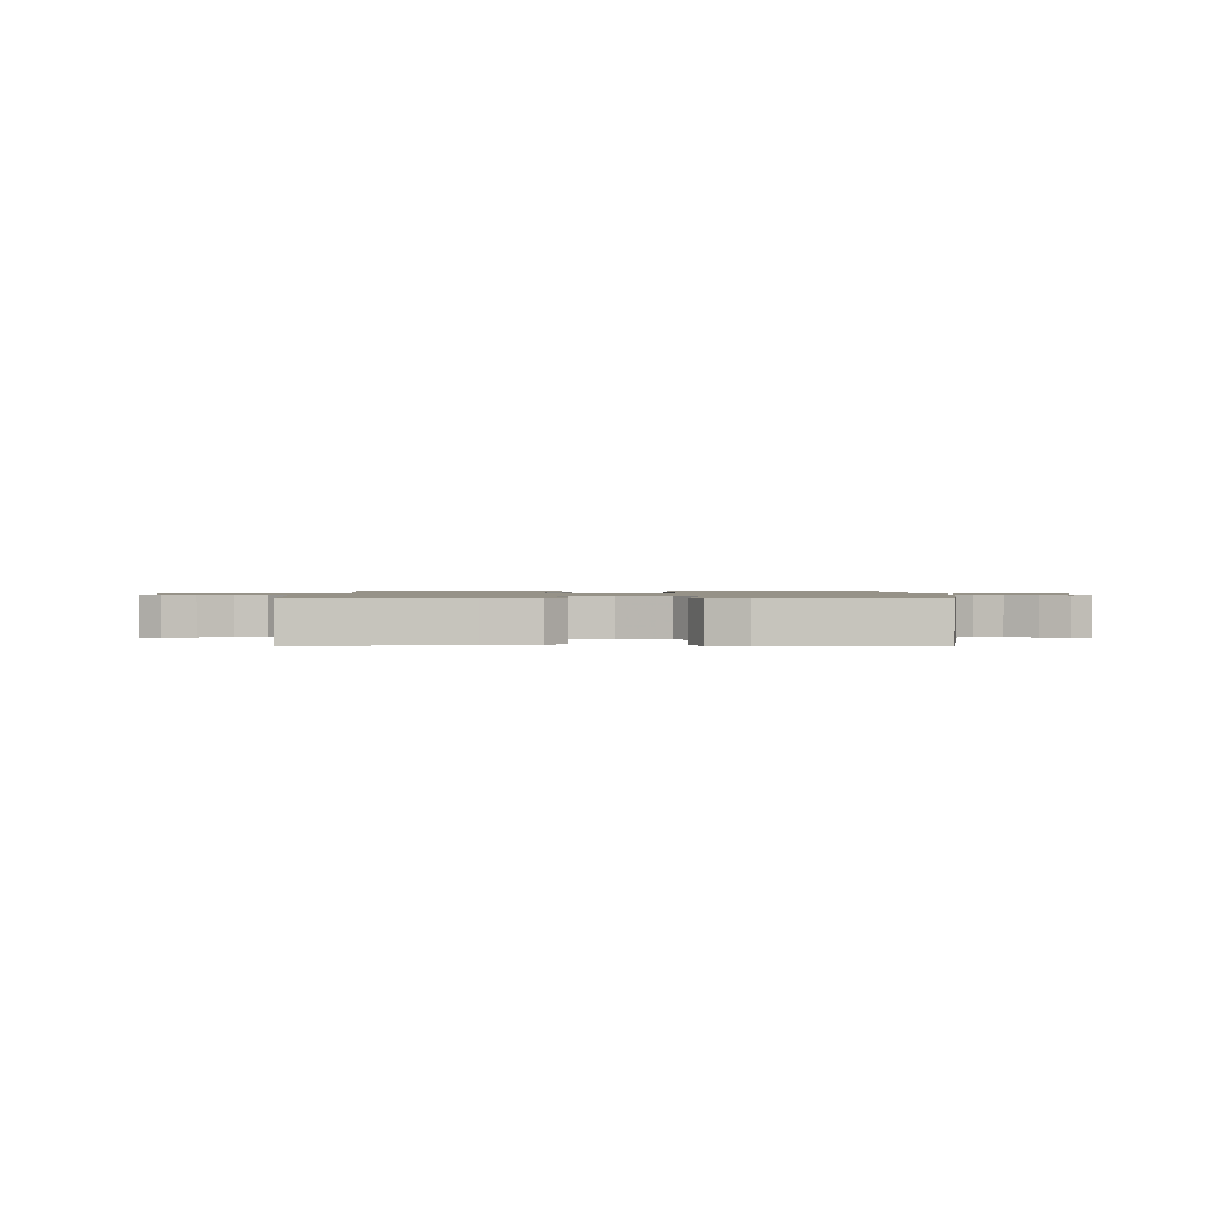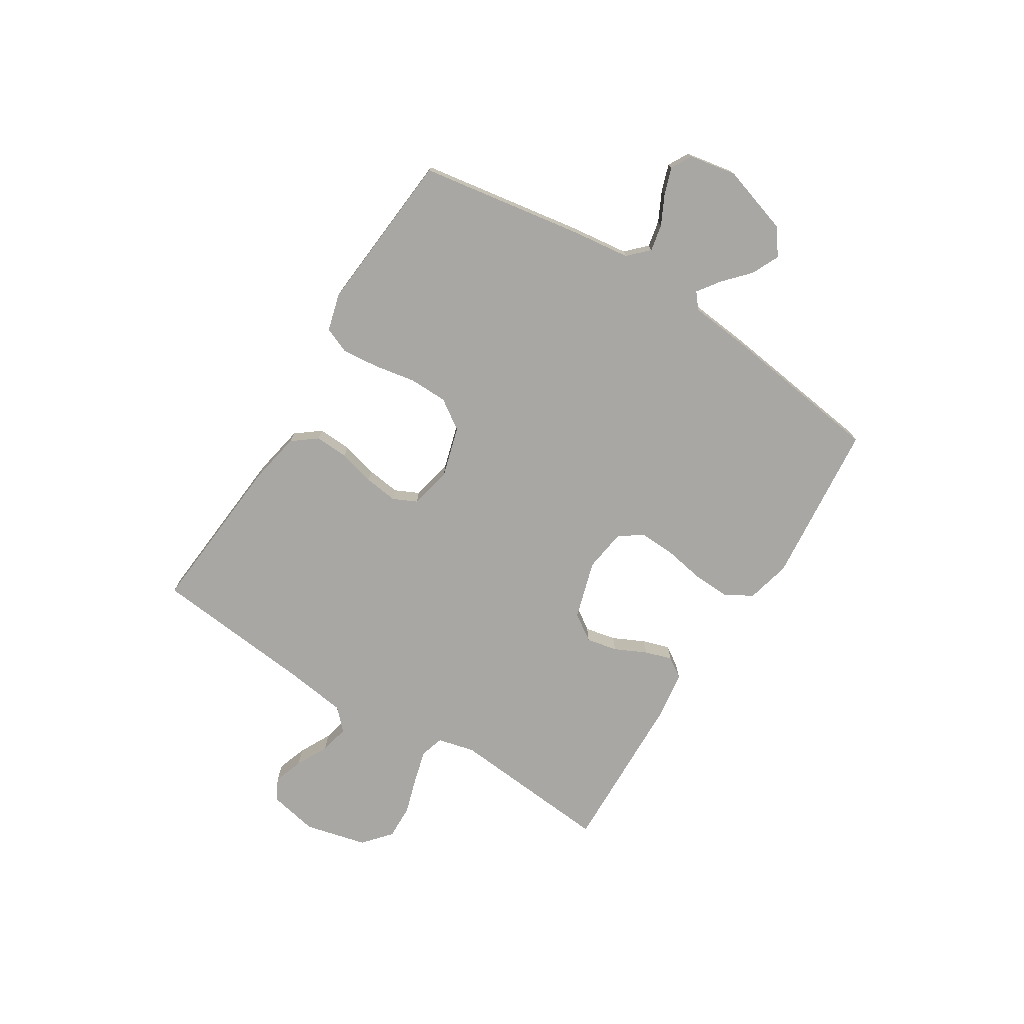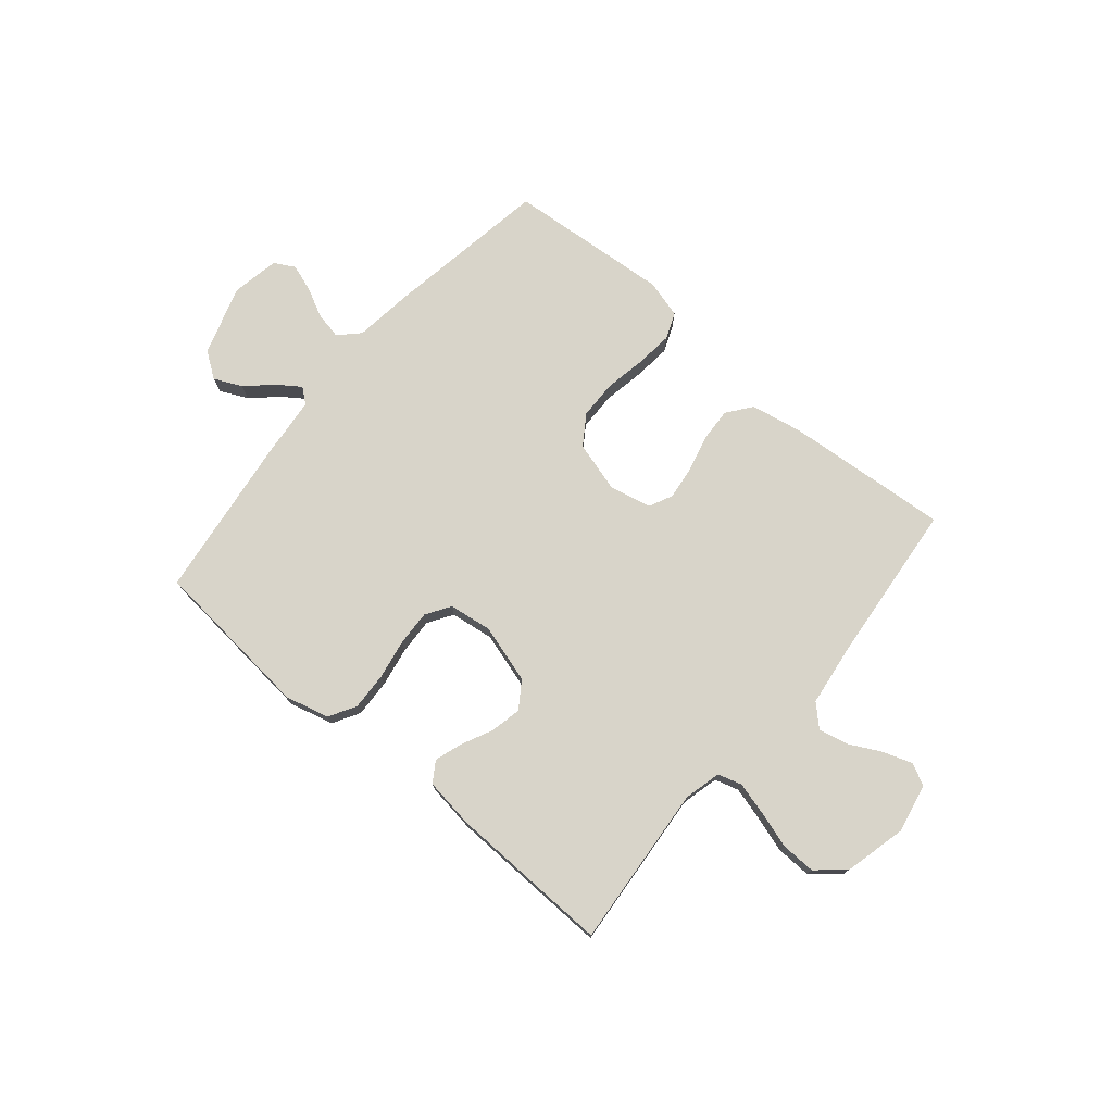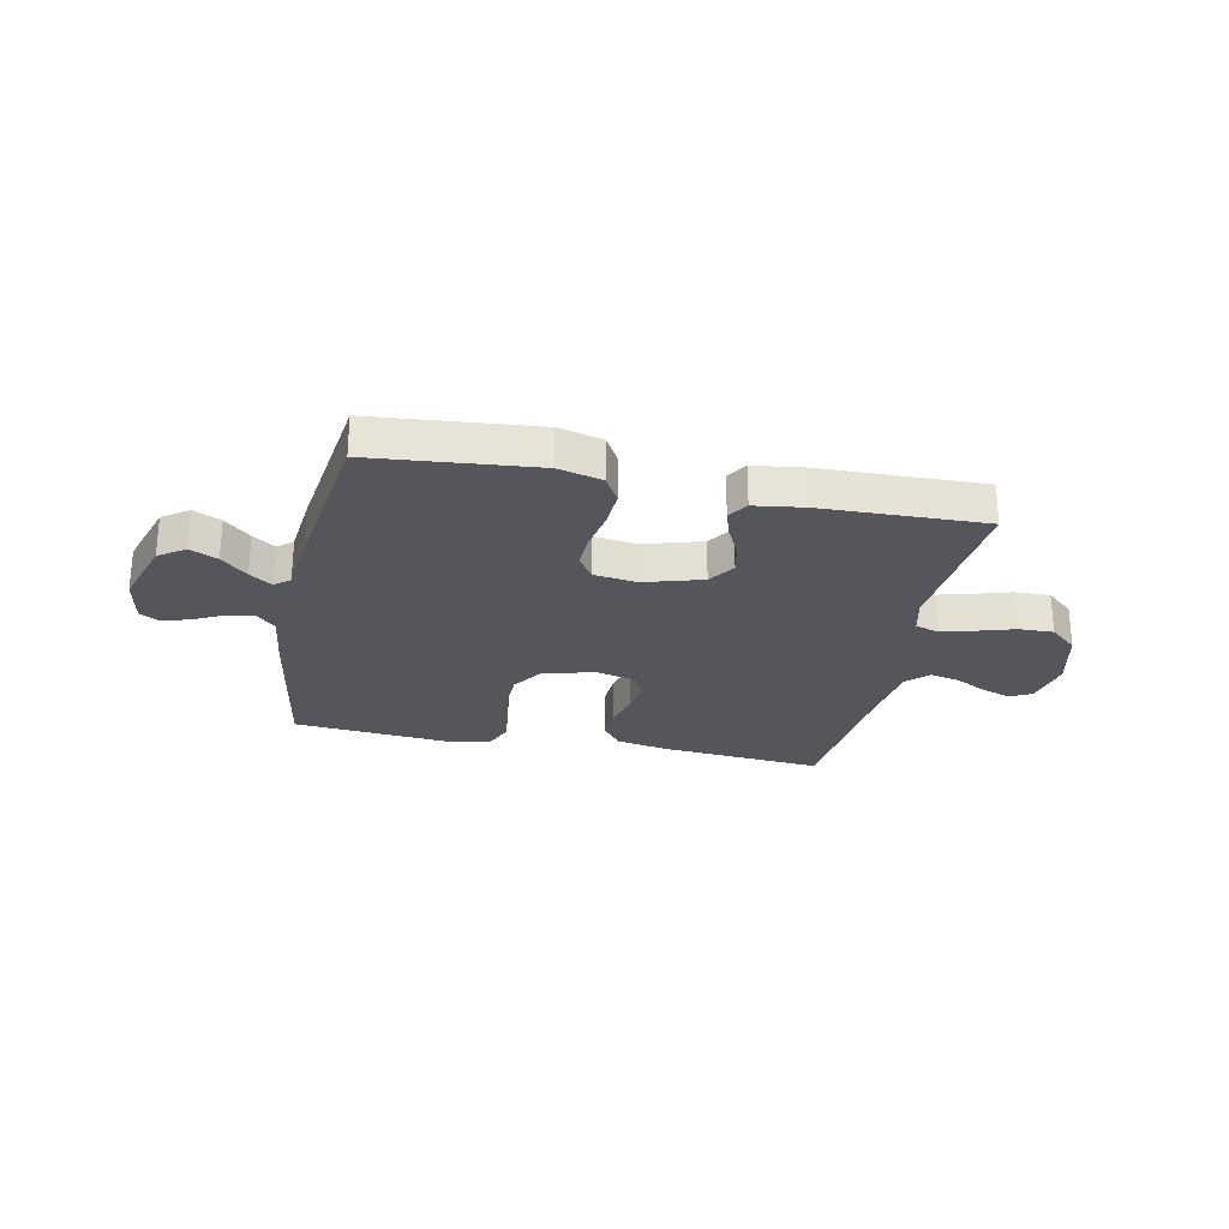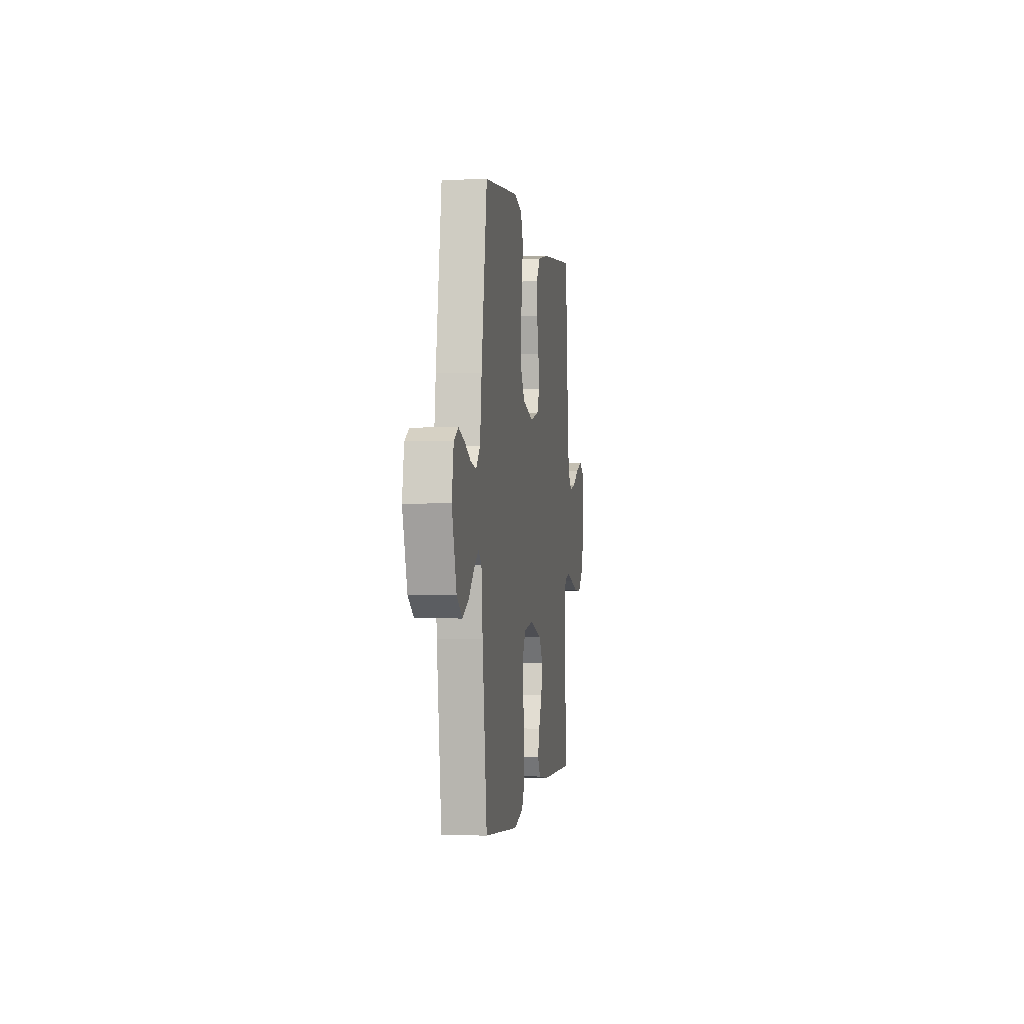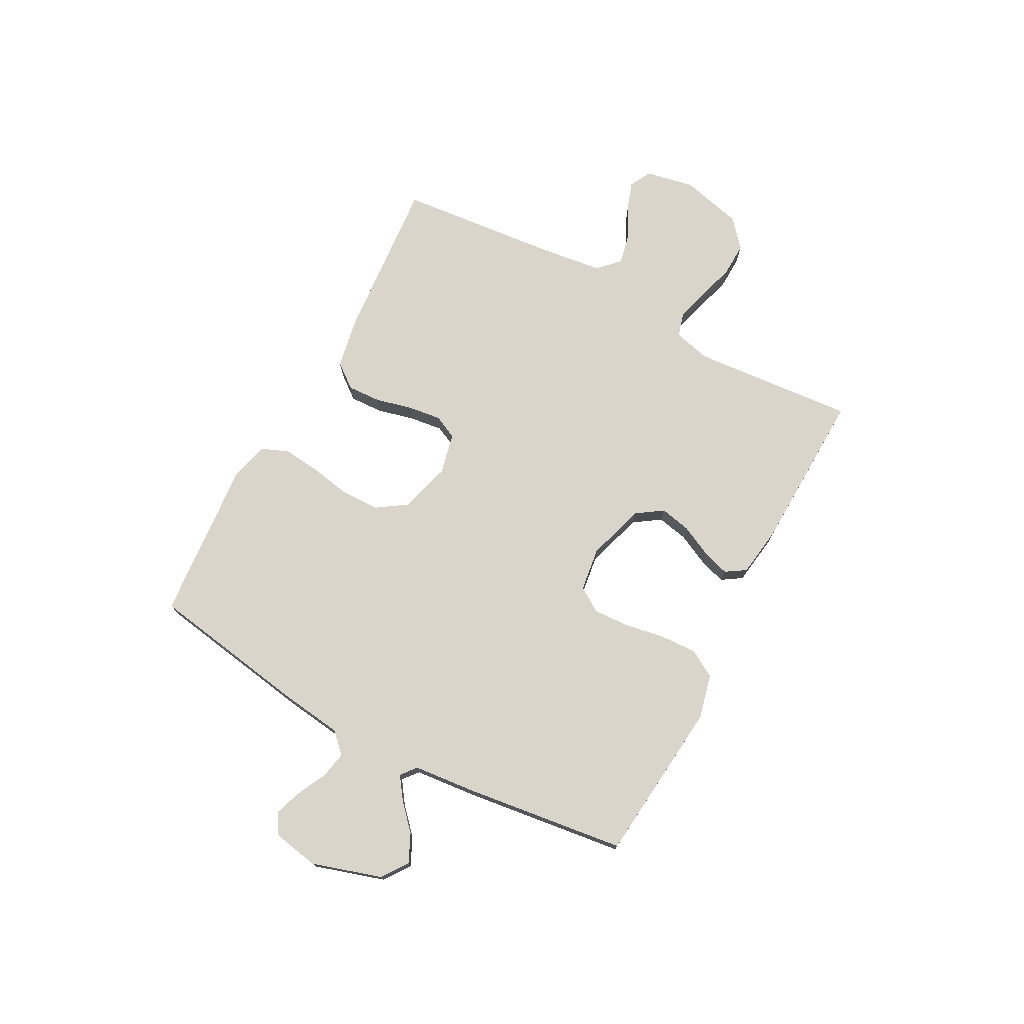
<metadata>
{"format":"obj","ext":"obj","renderer":"f3d","projection":"perspective","resolution":1024,"background":"white","views":[{"elev":1.2,"azim":0.2,"up":"+Y"},{"elev":-74.8,"azim":57.9,"up":"+Y"},{"elev":75.5,"azim":-139.9,"up":"+Y"},{"elev":-26.2,"azim":168.2,"up":"+Y"},{"elev":-0.7,"azim":98.4,"up":"+Z"},{"elev":74.6,"azim":118.2,"up":"+Y"}]}
</metadata>
<code>
v -0.5 0.07 -0.5
v -0.475 0.07 -0.2
v -0.492 0.07 -0.132
v -0.536 0.07 -0.119
v -0.596 0.07 -0.135
v -0.664 0.07 -0.156
v -0.728 0.07 -0.158
v -0.779 0.07 -0.114
v -0.807 0.07 0
v -0.789 0.07 0.09
v -0.749 0.07 0.111
v -0.694 0.07 0.092
v -0.636 0.07 0.062
v -0.582 0.07 0.05
v -0.544 0.07 0.087
v -0.529 0.07 0.2
v -0.5 0.07 0.5
v -0.2 0.07 0.475
v -0.104 0.07 0.457
v -0.069 0.07 0.412
v -0.072 0.07 0.35
v -0.089 0.07 0.283
v -0.097 0.07 0.221
v -0.076 0.07 0.177
v 0 0.07 0.16
v 0.094 0.07 0.187
v 0.131 0.07 0.242
v 0.132 0.07 0.313
v 0.118 0.07 0.389
v 0.111 0.07 0.457
v 0.131 0.07 0.506
v 0.2 0.07 0.525
v 0.5 0.07 0.5
v 0.549 0.07 0.2
v 0.563 0.07 0.09
v 0.599 0.07 0.054
v 0.648 0.07 0.064
v 0.702 0.07 0.091
v 0.752 0.07 0.108
v 0.79 0.07 0.087
v 0.806 0.07 0
v 0.766 0.07 -0.128
v 0.718 0.07 -0.162
v 0.667 0.07 -0.138
v 0.619 0.07 -0.094
v 0.578 0.07 -0.065
v 0.55 0.07 -0.088
v 0.539 0.07 -0.2
v 0.5 0.07 -0.5
v 0.2 0.07 -0.529
v 0.119 0.07 -0.509
v 0.09 0.07 -0.459
v 0.093 0.07 -0.39
v 0.106 0.07 -0.317
v 0.109 0.07 -0.251
v 0.08 0.07 -0.206
v 0 0.07 -0.195
v -0.107 0.07 -0.227
v -0.14 0.07 -0.276
v -0.128 0.07 -0.333
v -0.1 0.07 -0.391
v -0.084 0.07 -0.441
v -0.108 0.07 -0.478
v -0.2 0.07 -0.491
v -0.5 0 -0.5
v -0.475 0 -0.2
v -0.492 0 -0.132
v -0.536 0 -0.119
v -0.596 0 -0.135
v -0.664 0 -0.156
v -0.728 0 -0.158
v -0.779 0 -0.114
v -0.807 0 0
v -0.789 0 0.09
v -0.749 0 0.111
v -0.694 0 0.092
v -0.636 0 0.062
v -0.582 0 0.05
v -0.544 0 0.087
v -0.529 0 0.2
v -0.5 0 0.5
v -0.2 0 0.475
v -0.104 0 0.457
v -0.069 0 0.412
v -0.072 0 0.35
v -0.089 0 0.283
v -0.097 0 0.221
v -0.076 0 0.177
v 0 0 0.16
v 0.094 0 0.187
v 0.131 0 0.242
v 0.132 0 0.313
v 0.118 0 0.389
v 0.111 0 0.457
v 0.131 0 0.506
v 0.2 0 0.525
v 0.5 0 0.5
v 0.549 0 0.2
v 0.563 0 0.09
v 0.599 0 0.054
v 0.648 0 0.064
v 0.702 0 0.091
v 0.752 0 0.108
v 0.79 0 0.087
v 0.806 0 0
v 0.766 0 -0.128
v 0.718 0 -0.162
v 0.667 0 -0.138
v 0.619 0 -0.094
v 0.578 0 -0.065
v 0.55 0 -0.088
v 0.539 0 -0.2
v 0.5 0 -0.5
v 0.2 0 -0.529
v 0.119 0 -0.509
v 0.09 0 -0.459
v 0.093 0 -0.39
v 0.106 0 -0.317
v 0.109 0 -0.251
v 0.08 0 -0.206
v 0 0 -0.195
v -0.107 0 -0.227
v -0.14 0 -0.276
v -0.128 0 -0.333
v -0.1 0 -0.391
v -0.084 0 -0.441
v -0.108 0 -0.478
v -0.2 0 -0.491
f 63 64 1 2
f 60 61 62 63
f 59 60 63 2
f 58 59 2 3
f 57 58 3 4
f 56 57 4
f 51 52 53 54
f 51 54 55
f 50 51 55
f 47 48 49 50
f 47 50 55
f 46 47 55 56
f 42 43 44 45
f 42 45 46
f 41 42 46
f 37 38 39 40
f 36 37 40 41
f 32 33 34 35
f 30 31 32 35
f 28 29 30 35
f 27 28 35 36
f 26 27 36
f 25 26 36
f 19 20 21 22
f 19 22 23
f 16 17 18 19
f 15 16 19 23
f 14 15 23 24
f 10 11 12 13
f 10 13 14
f 9 10 14
f 8 9 14
f 5 6 7 8
f 4 5 8 14
f 25 36 41 46
f 24 25 46 56
f 4 14 24 56
f 66 65 128 127
f 127 126 125 124
f 66 127 124 123
f 67 66 123 122
f 68 67 122 121
f 68 121 120
f 118 117 116 115
f 119 118 115
f 119 115 114
f 114 113 112 111
f 119 114 111
f 120 119 111 110
f 109 108 107 106
f 110 109 106
f 110 106 105
f 104 103 102 101
f 105 104 101 100
f 99 98 97 96
f 99 96 95 94
f 99 94 93 92
f 100 99 92 91
f 100 91 90
f 100 90 89
f 86 85 84 83
f 87 86 83
f 83 82 81 80
f 87 83 80 79
f 88 87 79 78
f 77 76 75 74
f 78 77 74
f 78 74 73
f 78 73 72
f 72 71 70 69
f 78 72 69 68
f 110 105 100 89
f 120 110 89 88
f 120 88 78 68
f 1 65 66 2
f 2 66 67 3
f 3 67 68 4
f 4 68 69 5
f 5 69 70 6
f 6 70 71 7
f 7 71 72 8
f 8 72 73 9
f 9 73 74 10
f 10 74 75 11
f 11 75 76 12
f 12 76 77 13
f 13 77 78 14
f 14 78 79 15
f 15 79 80 16
f 16 80 81 17
f 17 81 82 18
f 18 82 83 19
f 19 83 84 20
f 20 84 85 21
f 21 85 86 22
f 22 86 87 23
f 23 87 88 24
f 24 88 89 25
f 25 89 90 26
f 26 90 91 27
f 27 91 92 28
f 28 92 93 29
f 29 93 94 30
f 30 94 95 31
f 31 95 96 32
f 32 96 97 33
f 33 97 98 34
f 34 98 99 35
f 35 99 100 36
f 36 100 101 37
f 37 101 102 38
f 38 102 103 39
f 39 103 104 40
f 40 104 105 41
f 41 105 106 42
f 42 106 107 43
f 43 107 108 44
f 44 108 109 45
f 45 109 110 46
f 46 110 111 47
f 47 111 112 48
f 48 112 113 49
f 49 113 114 50
f 50 114 115 51
f 51 115 116 52
f 52 116 117 53
f 53 117 118 54
f 54 118 119 55
f 55 119 120 56
f 56 120 121 57
f 57 121 122 58
f 58 122 123 59
f 59 123 124 60
f 60 124 125 61
f 61 125 126 62
f 62 126 127 63
f 63 127 128 64
f 64 128 65 1

</code>
